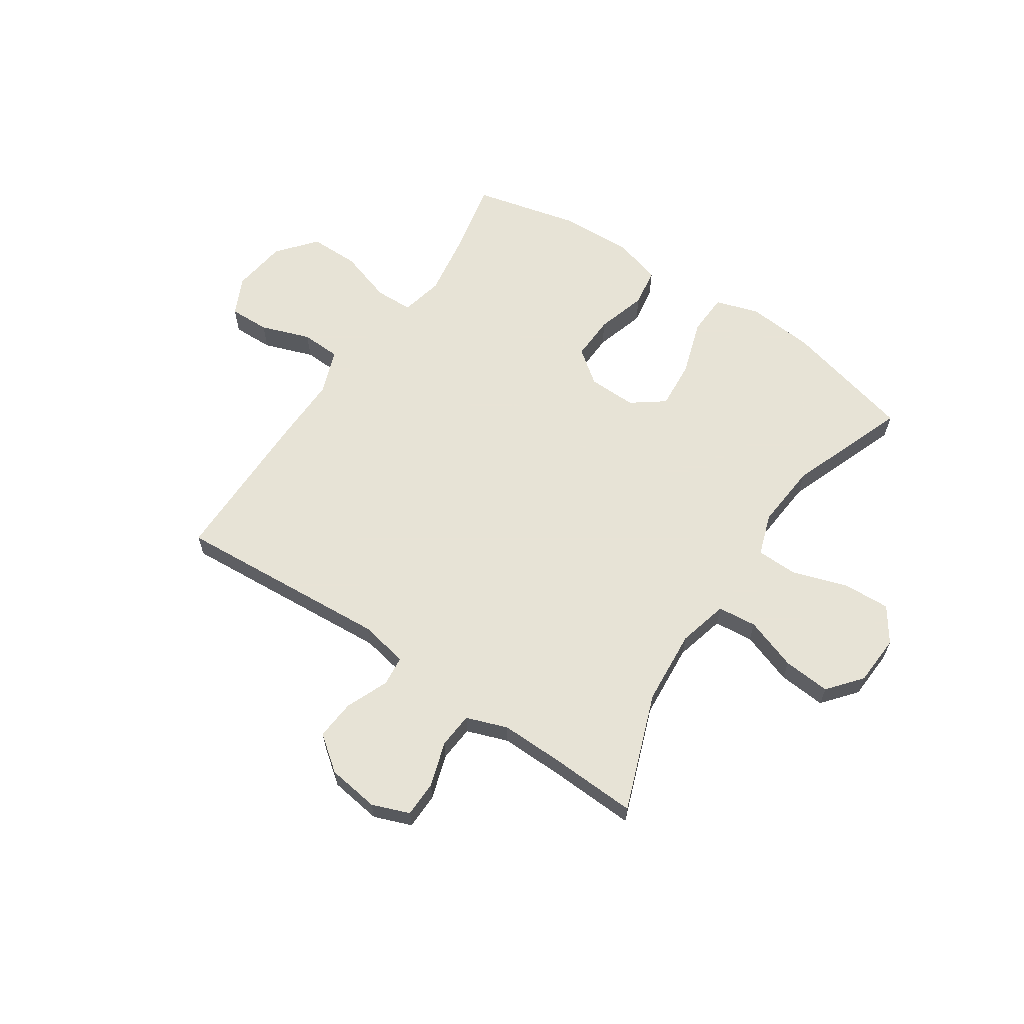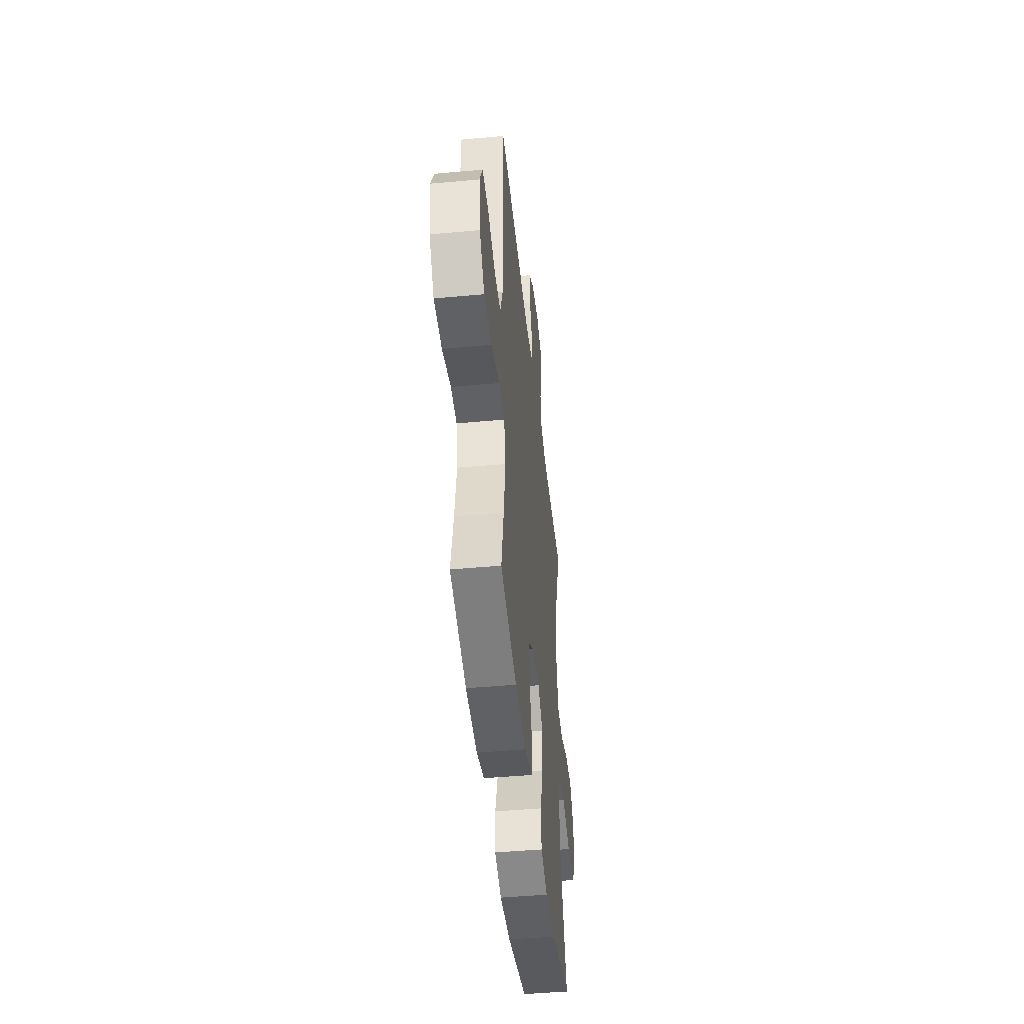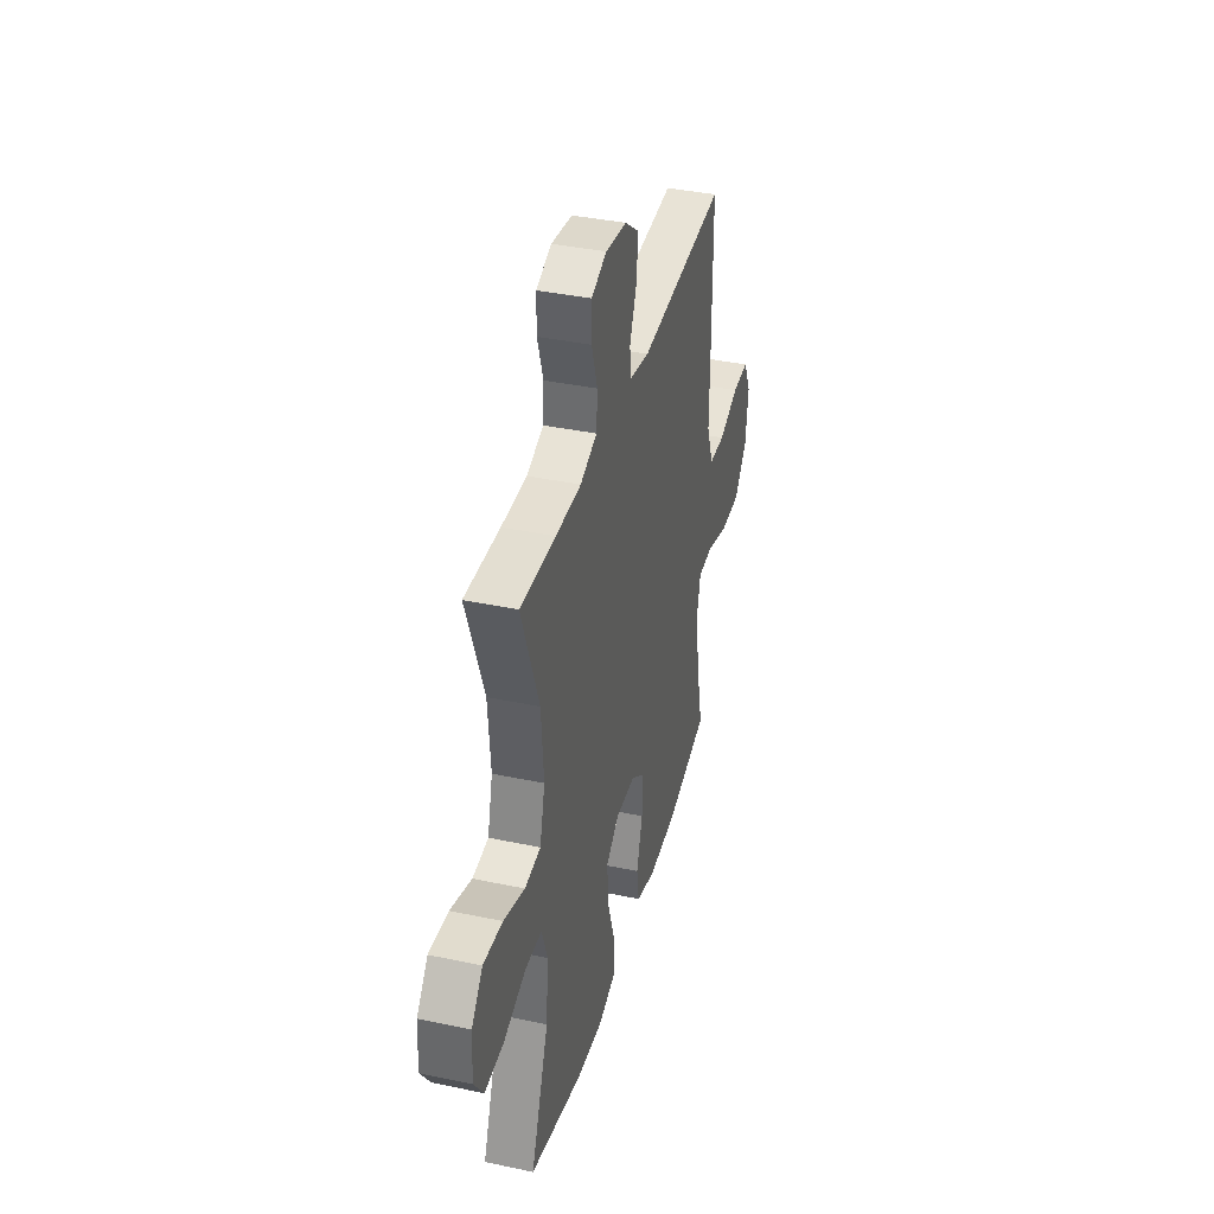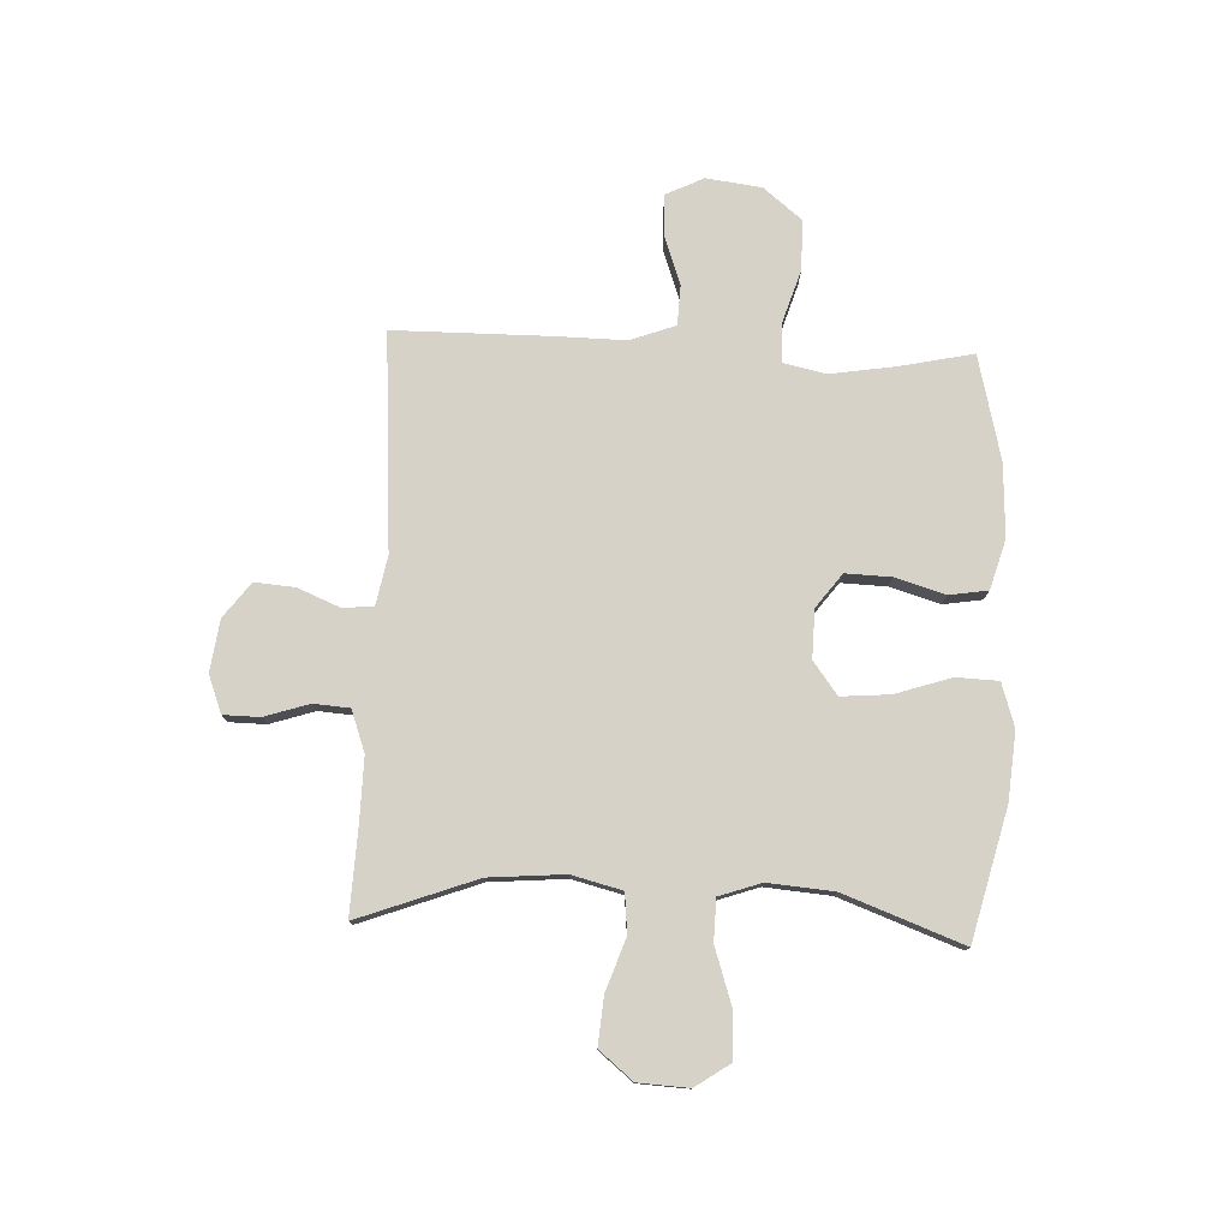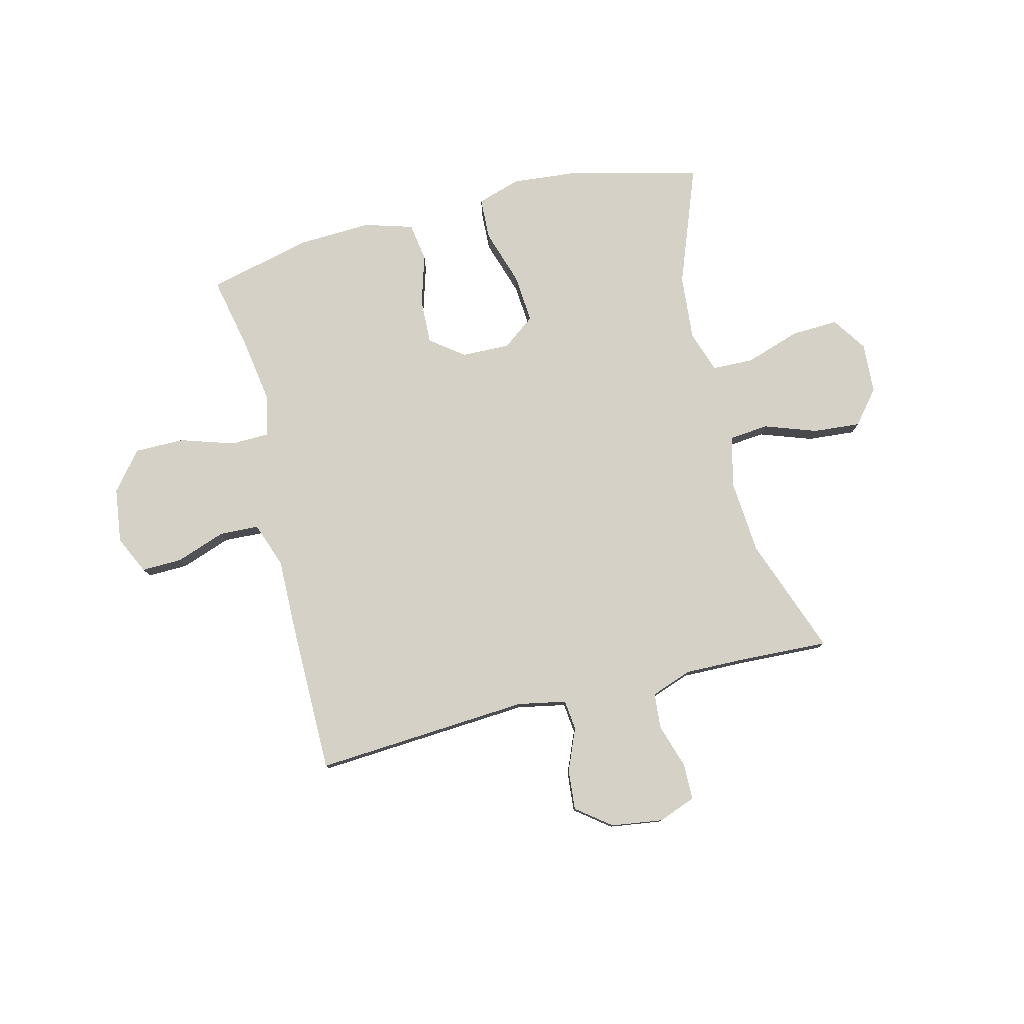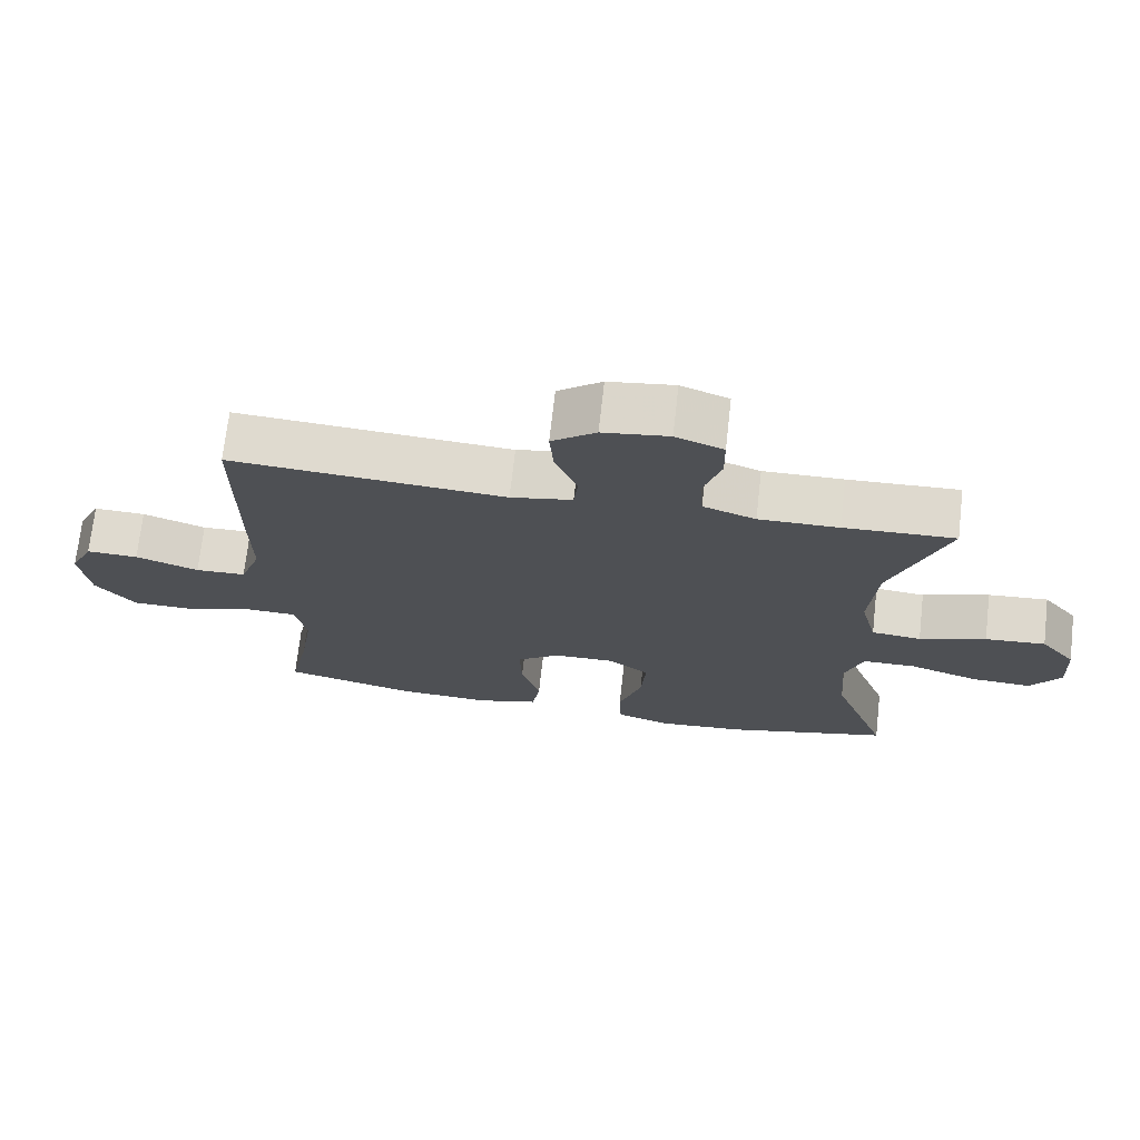
<metadata>
{"format":"obj","ext":"obj","renderer":"f3d","projection":"perspective","resolution":1024,"background":"white","views":[{"elev":62.6,"azim":33.9,"up":"+Y"},{"elev":-46.0,"azim":-84.0,"up":"+Z"},{"elev":38.3,"azim":105.0,"up":"+Z"},{"elev":77.6,"azim":92.4,"up":"+Y"},{"elev":79.0,"azim":-13.8,"up":"+Y"},{"elev":71.1,"azim":6.5,"up":"+Z"}]}
</metadata>
<code>
v 0.5 0.07 -0.5
v 0.265 0.07 -0.559
v 0.142 0.07 -0.57
v 0.063 0.07 -0.545
v 0.06 0.07 -0.469
v 0.093 0.07 -0.367
v 0.1 0.07 -0.279
v 0.041 0.07 -0.235
v -0.047 0.07 -0.237
v -0.108 0.07 -0.283
v -0.105 0.07 -0.365
v -0.078 0.07 -0.456
v -0.089 0.07 -0.526
v -0.178 0.07 -0.552
v -0.31 0.07 -0.546
v -0.5 0.07 -0.5
v -0.472 0.07 -0.368
v -0.453 0.07 -0.248
v -0.47 0.07 -0.171
v -0.539 0.07 -0.169
v -0.637 0.07 -0.2
v -0.728 0.07 -0.2
v -0.785 0.07 -0.13
v -0.798 0.07 -0.03
v -0.765 0.07 0.039
v -0.691 0.07 0.037
v -0.601 0.07 0.005
v -0.529 0.07 0.008
v -0.499 0.07 0.09
v -0.501 0.07 0.218
v -0.5 0.07 0.5
v -0.108 0.07 0.473
v -0.02 0.07 0.49
v -0.014 0.07 0.545
v -0.046 0.07 0.622
v -0.052 0.07 0.695
v 0.011 0.07 0.743
v 0.105 0.07 0.756
v 0.173 0.07 0.73
v 0.174 0.07 0.664
v 0.148 0.07 0.583
v 0.153 0.07 0.518
v 0.228 0.07 0.491
v 0.342 0.07 0.493
v 0.5 0.07 0.5
v 0.421 0.07 0.286
v 0.41 0.07 0.149
v 0.433 0.07 0.058
v 0.504 0.07 0.051
v 0.599 0.07 0.084
v 0.685 0.07 0.091
v 0.735 0.07 0.03
v 0.74 0.07 -0.062
v 0.697 0.07 -0.125
v 0.611 0.07 -0.121
v 0.511 0.07 -0.088
v 0.436 0.07 -0.09
v 0.41 0.07 -0.166
v 0.42 0.07 -0.285
v 0.5 0 -0.5
v 0.265 0 -0.559
v 0.142 0 -0.57
v 0.063 0 -0.545
v 0.06 0 -0.469
v 0.093 0 -0.367
v 0.1 0 -0.279
v 0.041 0 -0.235
v -0.047 0 -0.237
v -0.108 0 -0.283
v -0.105 0 -0.365
v -0.078 0 -0.456
v -0.089 0 -0.526
v -0.178 0 -0.552
v -0.31 0 -0.546
v -0.5 0 -0.5
v -0.472 0 -0.368
v -0.453 0 -0.248
v -0.47 0 -0.171
v -0.539 0 -0.169
v -0.637 0 -0.2
v -0.728 0 -0.2
v -0.785 0 -0.13
v -0.798 0 -0.03
v -0.765 0 0.039
v -0.691 0 0.037
v -0.601 0 0.005
v -0.529 0 0.008
v -0.499 0 0.09
v -0.501 0 0.218
v -0.5 0 0.5
v -0.108 0 0.473
v -0.02 0 0.49
v -0.014 0 0.545
v -0.046 0 0.622
v -0.052 0 0.695
v 0.011 0 0.743
v 0.105 0 0.756
v 0.173 0 0.73
v 0.174 0 0.664
v 0.148 0 0.583
v 0.153 0 0.518
v 0.228 0 0.491
v 0.342 0 0.493
v 0.5 0 0.5
v 0.421 0 0.286
v 0.41 0 0.149
v 0.433 0 0.058
v 0.504 0 0.051
v 0.599 0 0.084
v 0.685 0 0.091
v 0.735 0 0.03
v 0.74 0 -0.062
v 0.697 0 -0.125
v 0.611 0 -0.121
v 0.511 0 -0.088
v 0.436 0 -0.09
v 0.41 0 -0.166
v 0.42 0 -0.285
f 53 54 55 56
f 53 56 57
f 52 53 57
f 49 50 51 52
f 49 52 57
f 48 49 57
f 47 48 57 58
f 44 45 46
f 43 44 46 47
f 42 43 47 58
f 38 39 40 41
f 38 41 42
f 37 38 42
f 34 35 36 37
f 33 34 37 42
f 32 33 42 58
f 29 30 31 32
f 28 29 32 58
f 24 25 26 27
f 20 21 22 23
f 19 20 23 24
f 14 15 16 17
f 14 17 18
f 11 12 13 14
f 10 11 14 18
f 9 10 18 19
f 3 4 5 6
f 3 6 7
f 59 1 2 3
f 59 3 7
f 58 59 7 8
f 24 27 28 58
f 19 24 58
f 8 9 19 58
f 115 114 113 112
f 116 115 112
f 116 112 111
f 111 110 109 108
f 116 111 108
f 116 108 107
f 117 116 107 106
f 105 104 103
f 106 105 103 102
f 117 106 102 101
f 100 99 98 97
f 101 100 97
f 101 97 96
f 96 95 94 93
f 101 96 93 92
f 117 101 92 91
f 91 90 89 88
f 117 91 88 87
f 86 85 84 83
f 82 81 80 79
f 83 82 79 78
f 76 75 74 73
f 77 76 73
f 73 72 71 70
f 77 73 70 69
f 78 77 69 68
f 65 64 63 62
f 66 65 62
f 62 61 60 118
f 66 62 118
f 67 66 118 117
f 117 87 86 83
f 117 83 78
f 117 78 68 67
f 1 60 61 2
f 2 61 62 3
f 3 62 63 4
f 4 63 64 5
f 5 64 65 6
f 6 65 66 7
f 7 66 67 8
f 8 67 68 9
f 9 68 69 10
f 10 69 70 11
f 11 70 71 12
f 12 71 72 13
f 13 72 73 14
f 14 73 74 15
f 15 74 75 16
f 16 75 76 17
f 17 76 77 18
f 18 77 78 19
f 19 78 79 20
f 20 79 80 21
f 21 80 81 22
f 22 81 82 23
f 23 82 83 24
f 24 83 84 25
f 25 84 85 26
f 26 85 86 27
f 27 86 87 28
f 28 87 88 29
f 29 88 89 30
f 30 89 90 31
f 31 90 91 32
f 32 91 92 33
f 33 92 93 34
f 34 93 94 35
f 35 94 95 36
f 36 95 96 37
f 37 96 97 38
f 38 97 98 39
f 39 98 99 40
f 40 99 100 41
f 41 100 101 42
f 42 101 102 43
f 43 102 103 44
f 44 103 104 45
f 45 104 105 46
f 46 105 106 47
f 47 106 107 48
f 48 107 108 49
f 49 108 109 50
f 50 109 110 51
f 51 110 111 52
f 52 111 112 53
f 53 112 113 54
f 54 113 114 55
f 55 114 115 56
f 56 115 116 57
f 57 116 117 58
f 58 117 118 59
f 59 118 60 1

</code>
